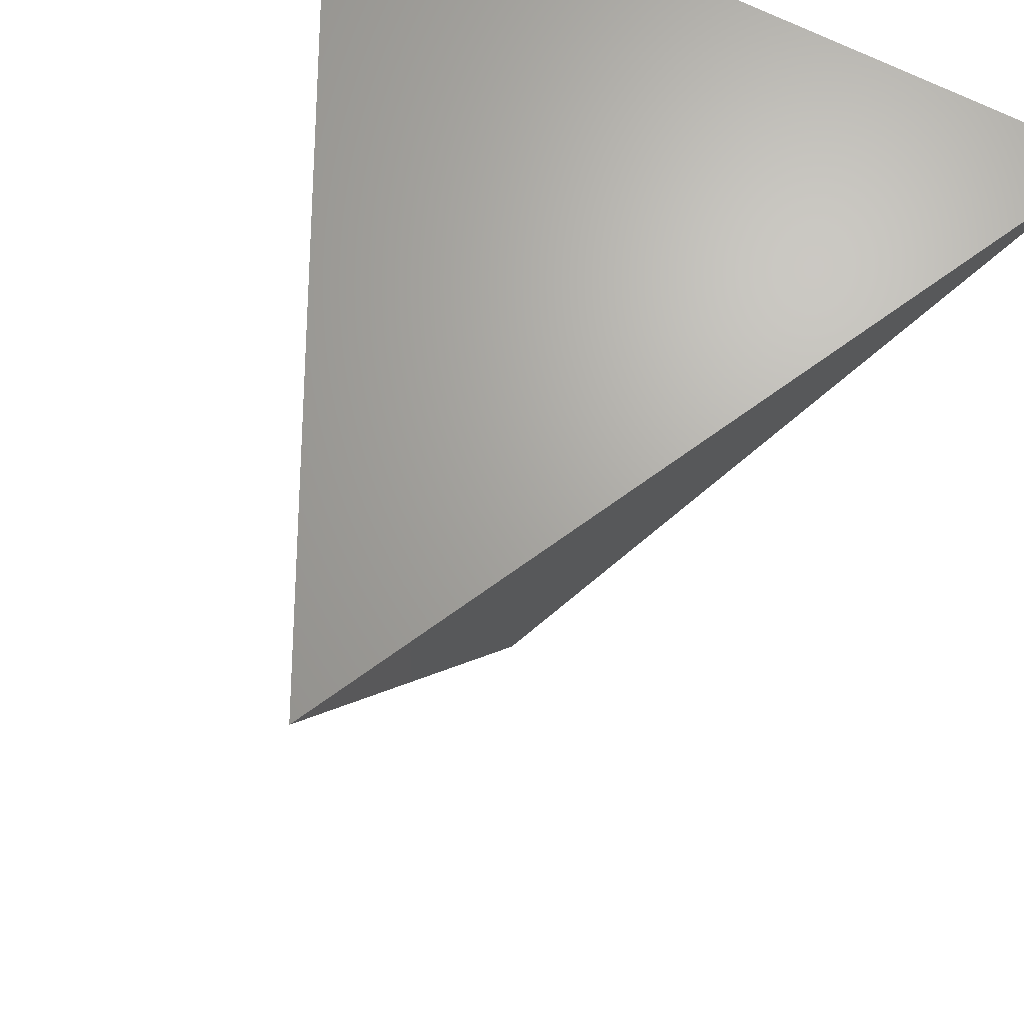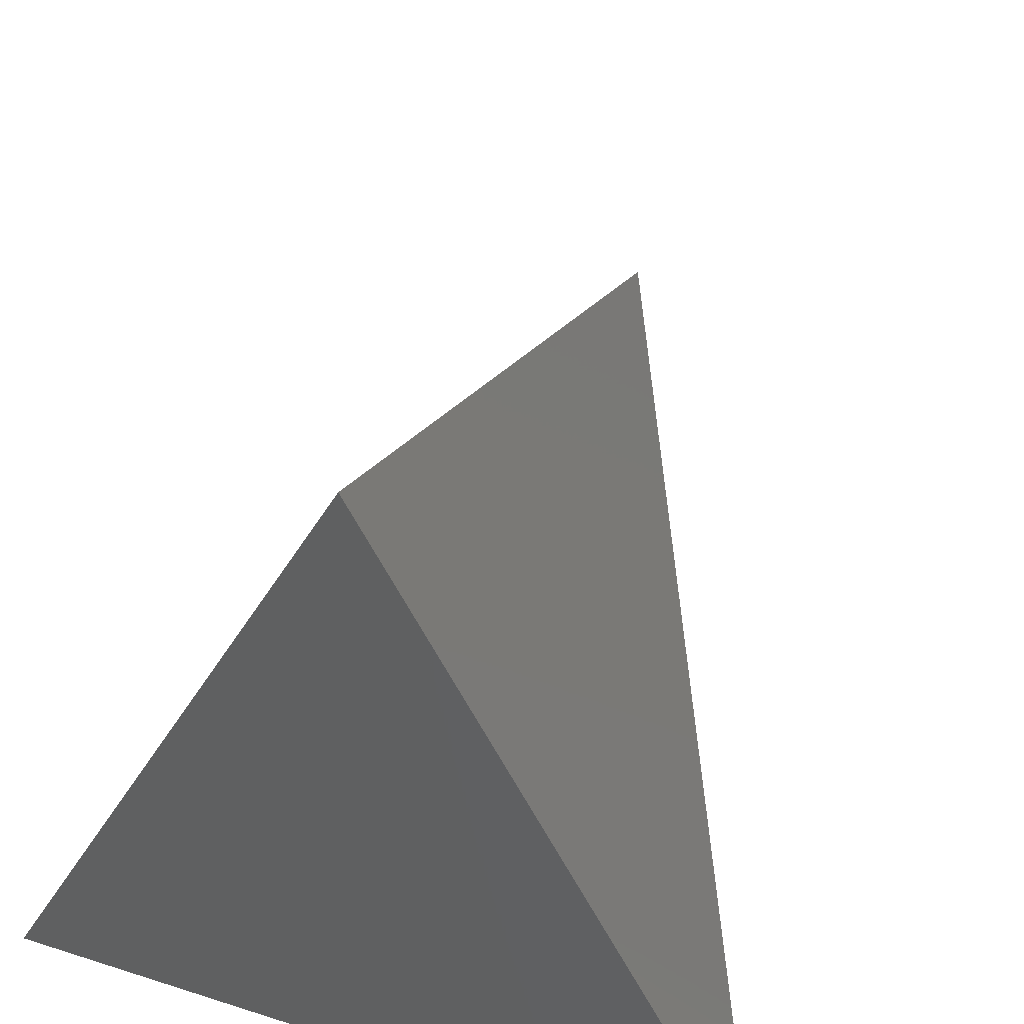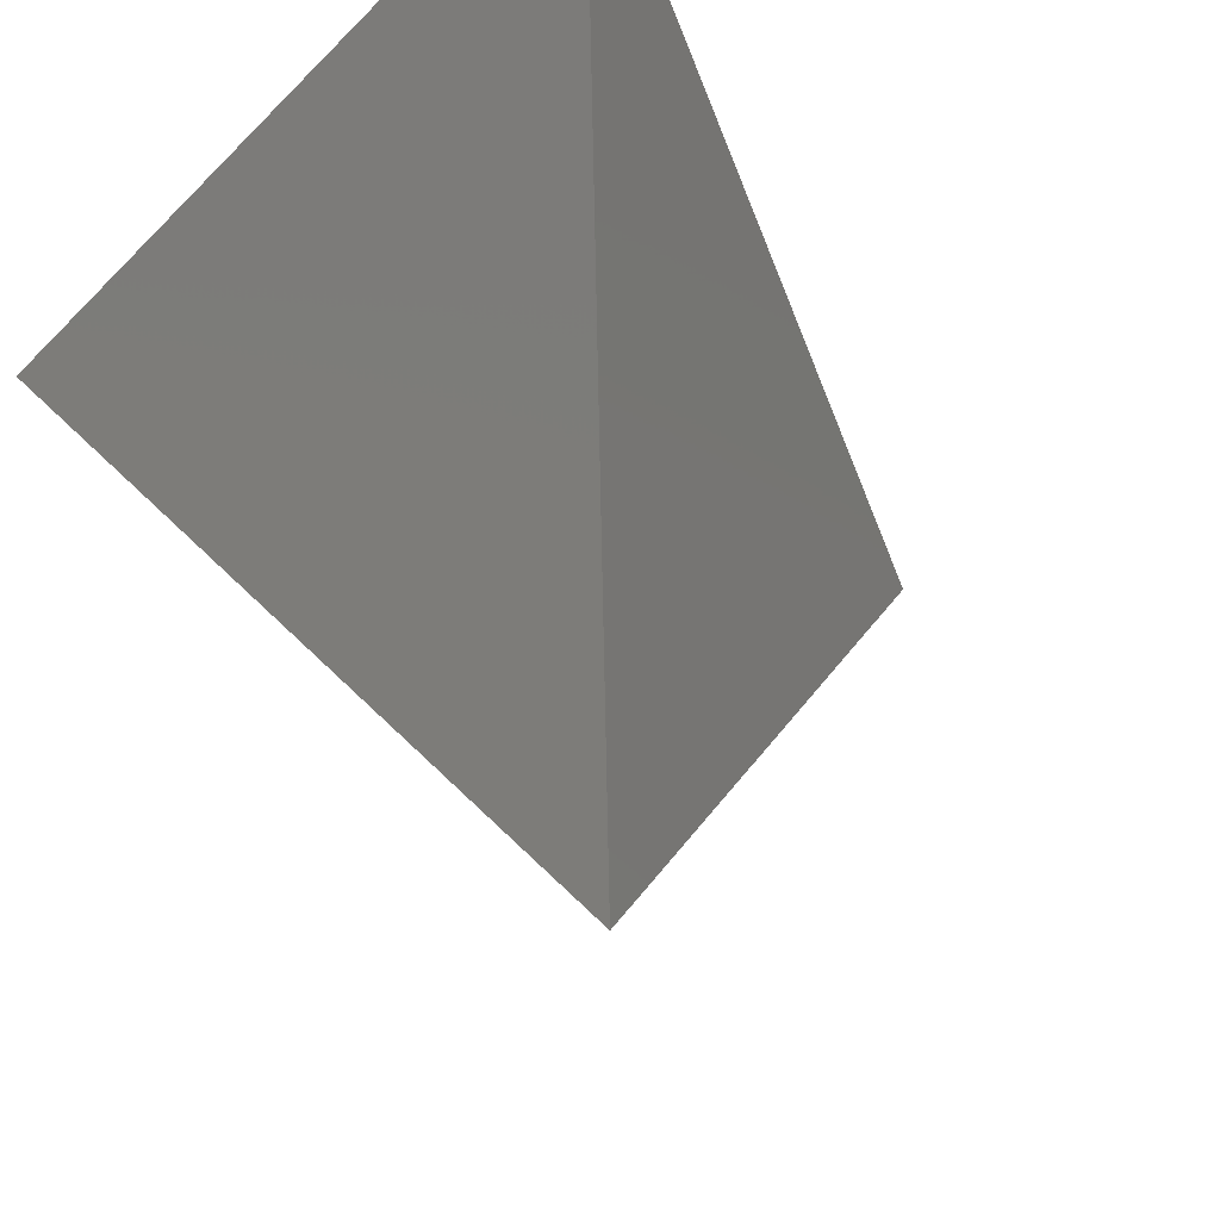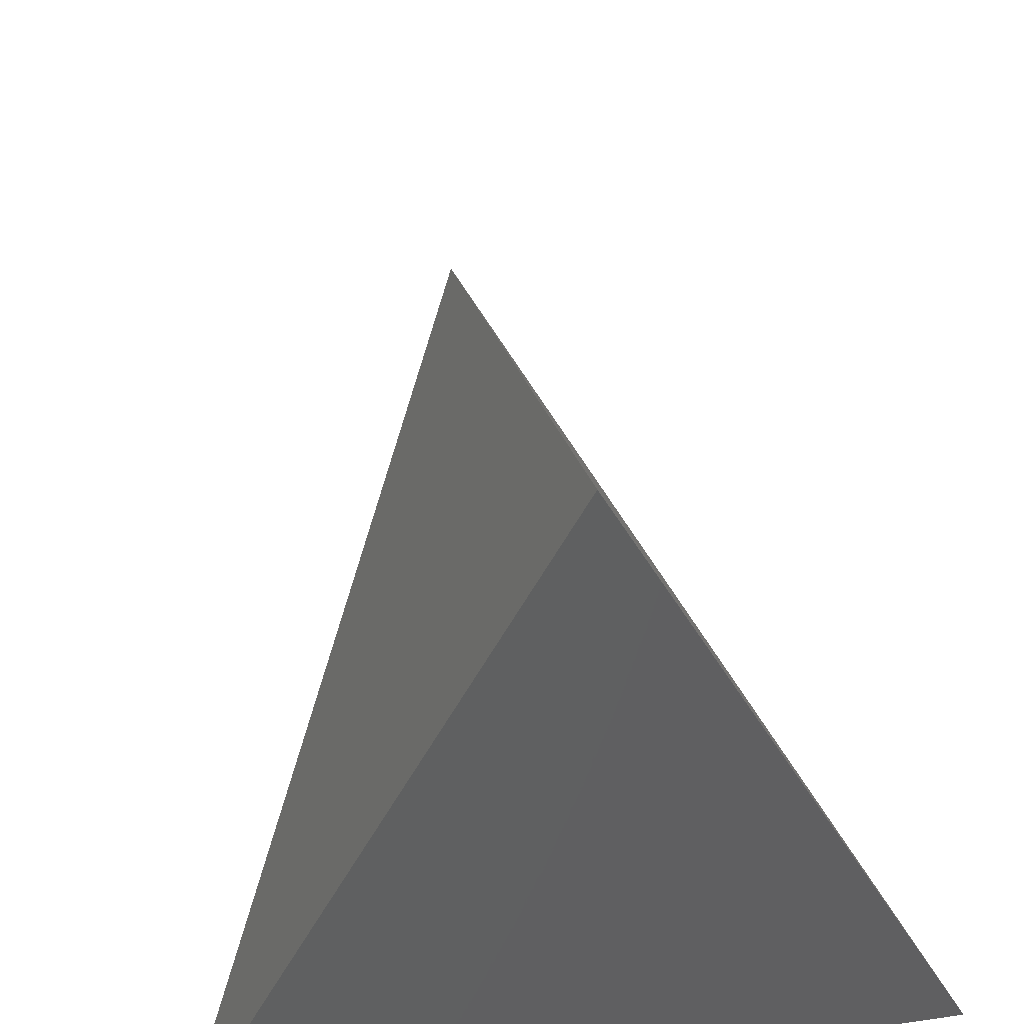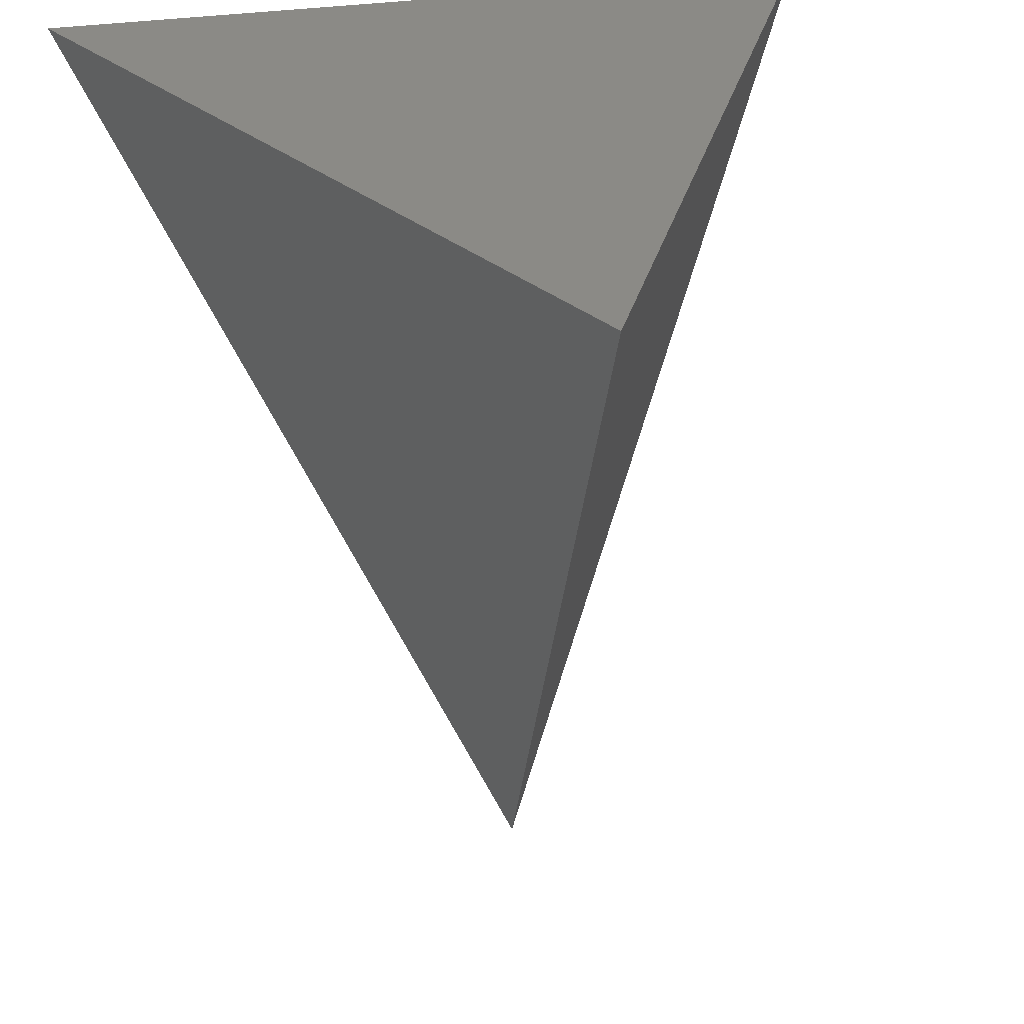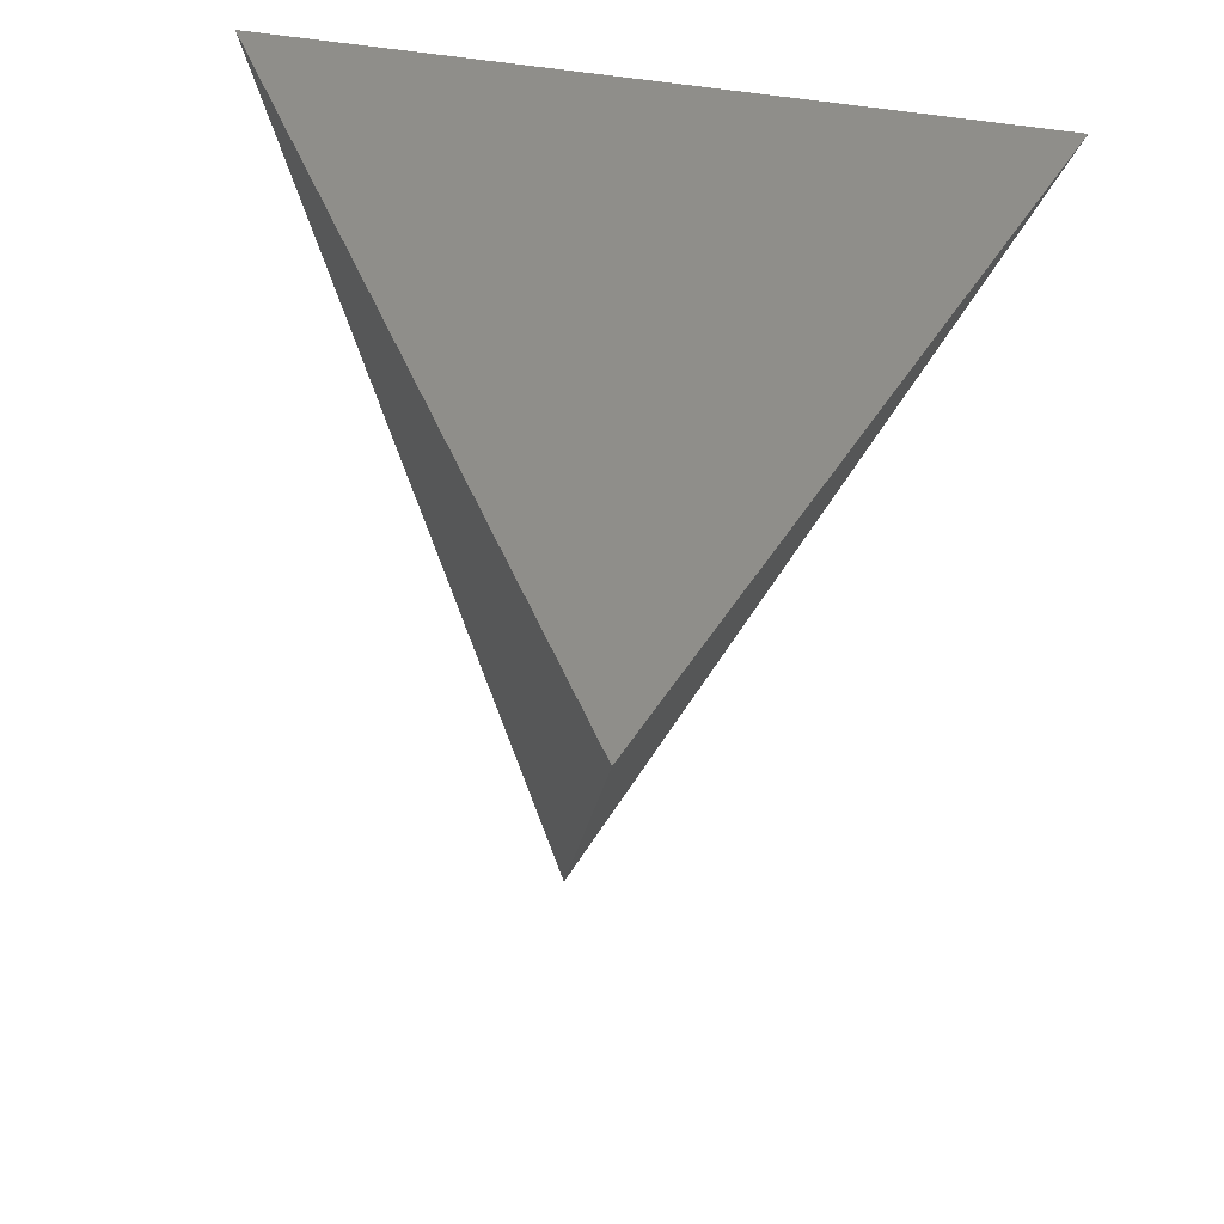
<metadata>
{"format":"stl","ext":"stl","renderer":"f3d","projection":"perspective","resolution":1024,"background":"white","views":[{"elev":67.3,"azim":-152.9,"up":"+Z"},{"elev":45.2,"azim":20.4,"up":"+Y"},{"elev":-53.3,"azim":47.1,"up":"+Z"},{"elev":43.6,"azim":-9.8,"up":"+Y"},{"elev":30.6,"azim":167.3,"up":"+Z"},{"elev":-73.8,"azim":-6.9,"up":"+Z"}]}
</metadata>
<code>
# stl→obj: 4 verts, 4 faces
v 0 0 0
v 15 -15 30
v -15 -15 30
v 0 15 30
f 1 2 3
f 1 3 4
f 1 2 4
f 3 2 4

</code>
